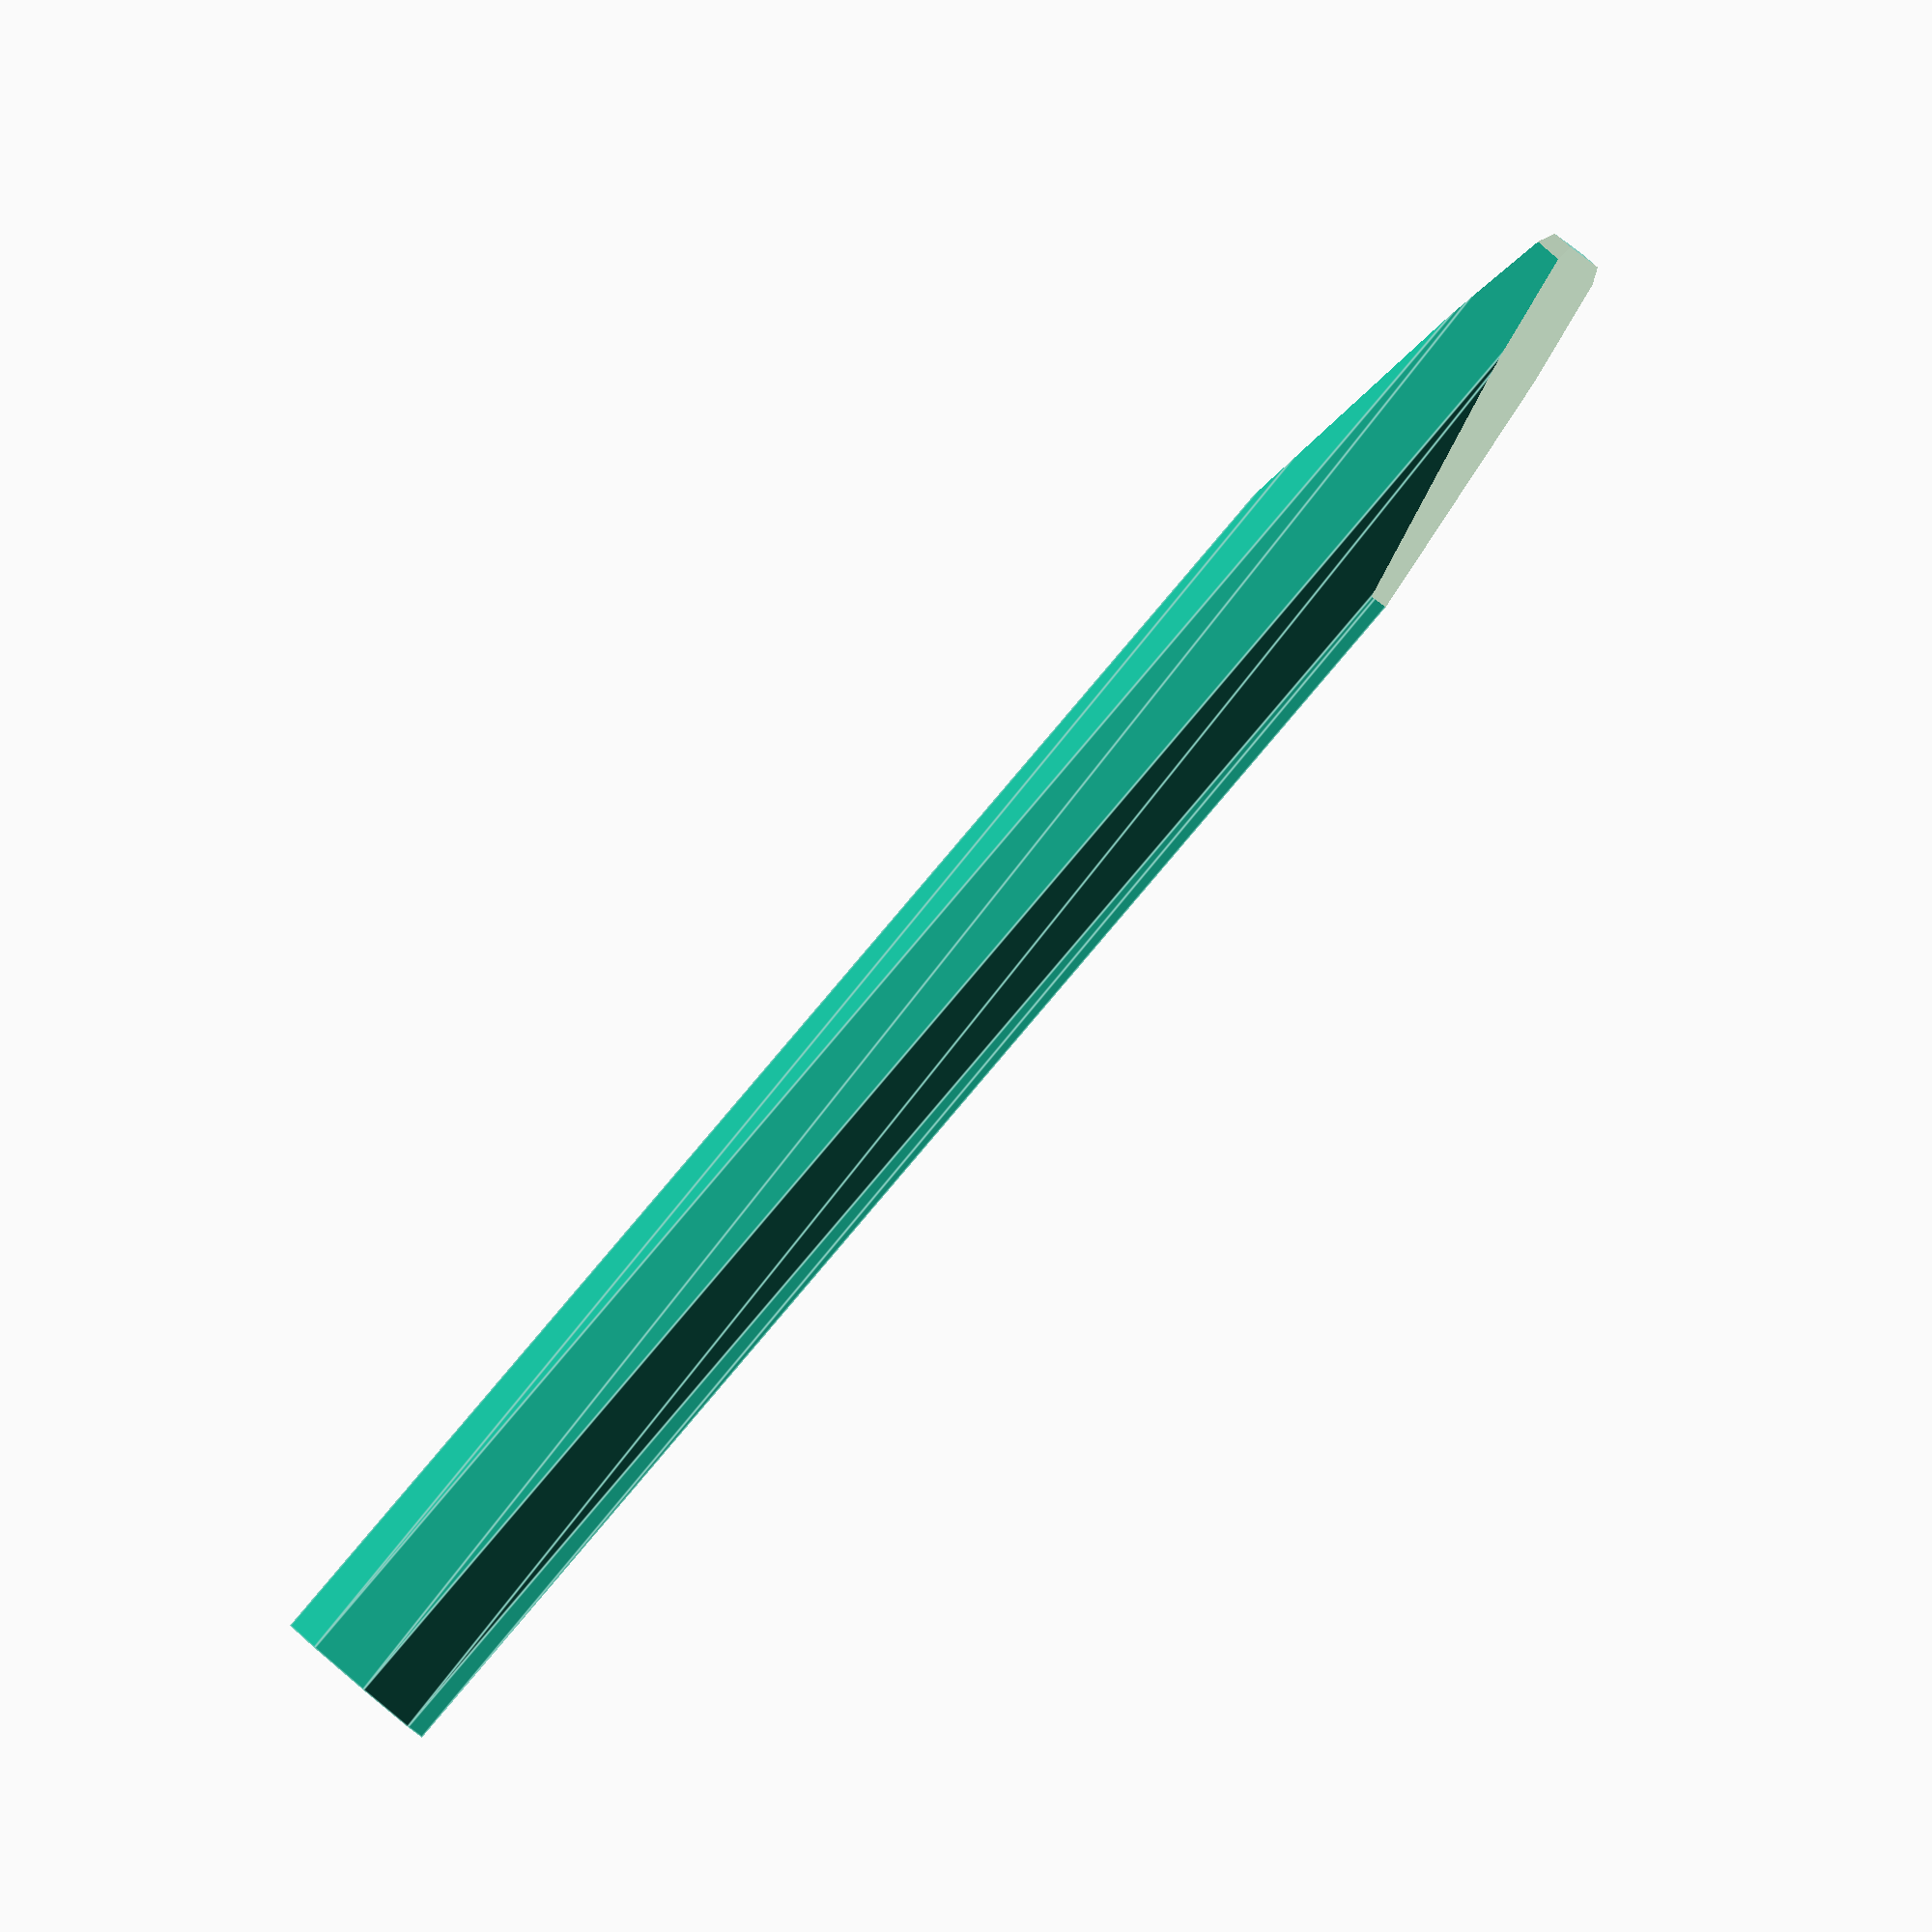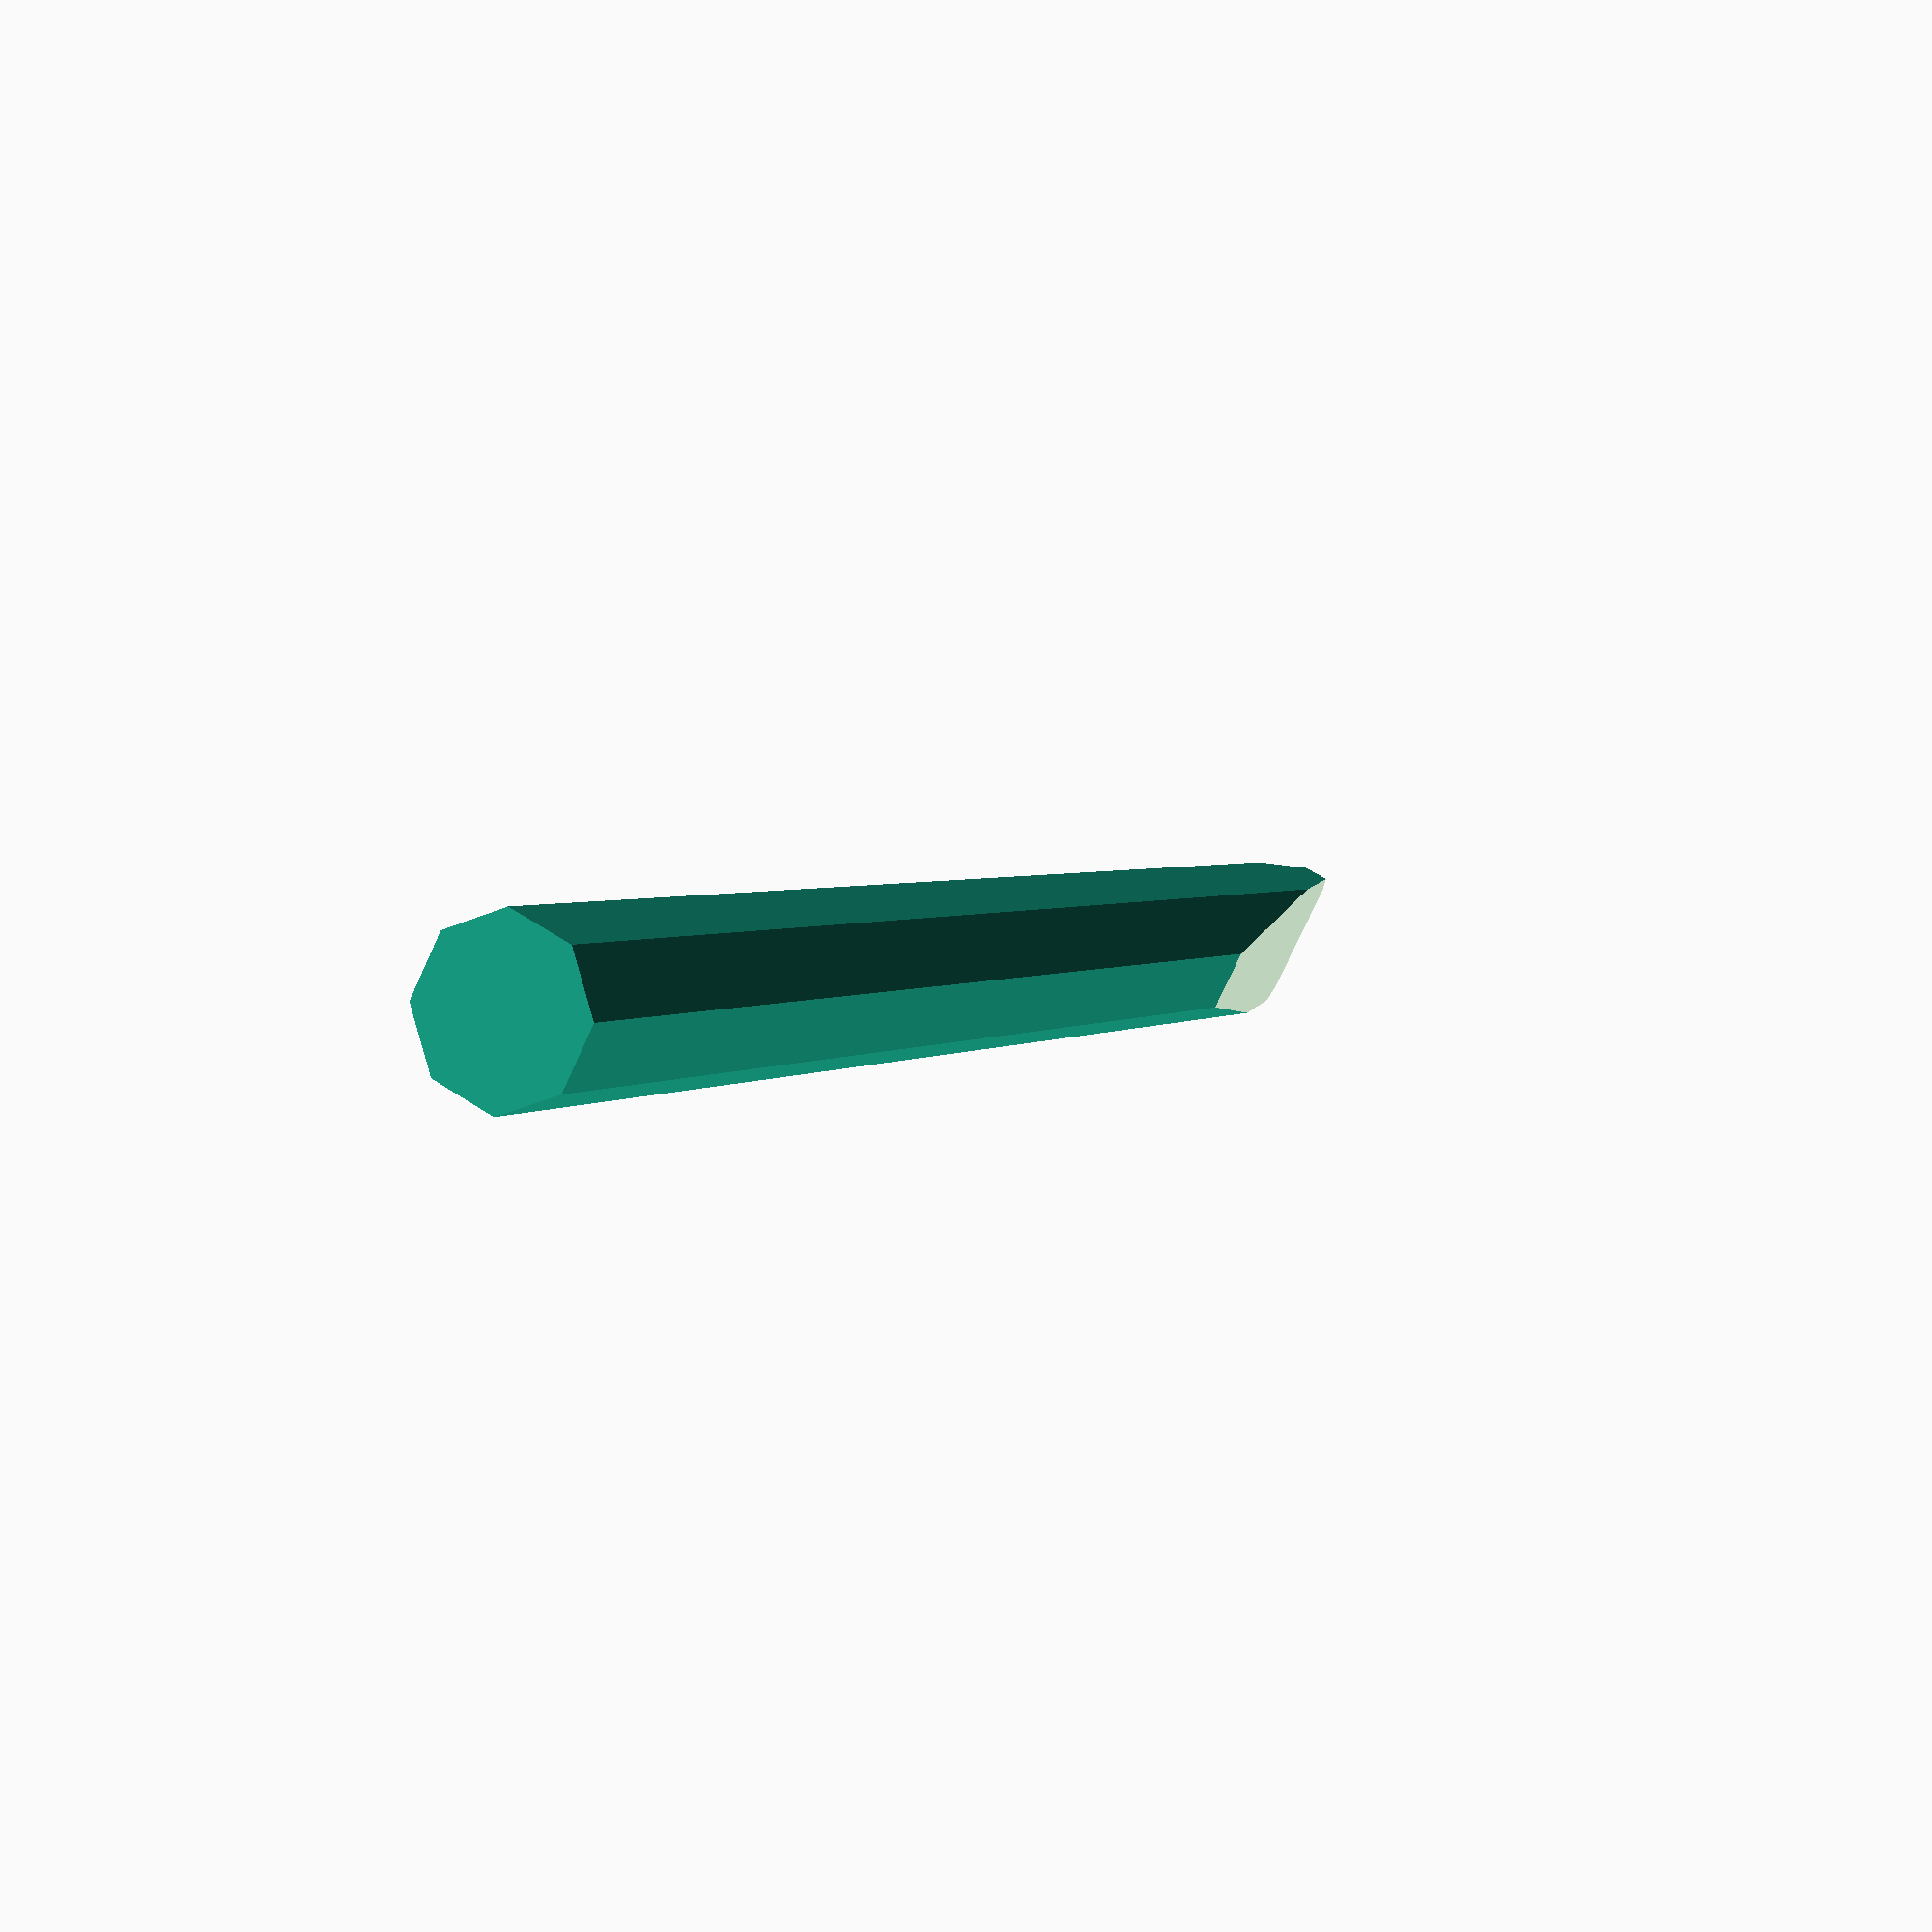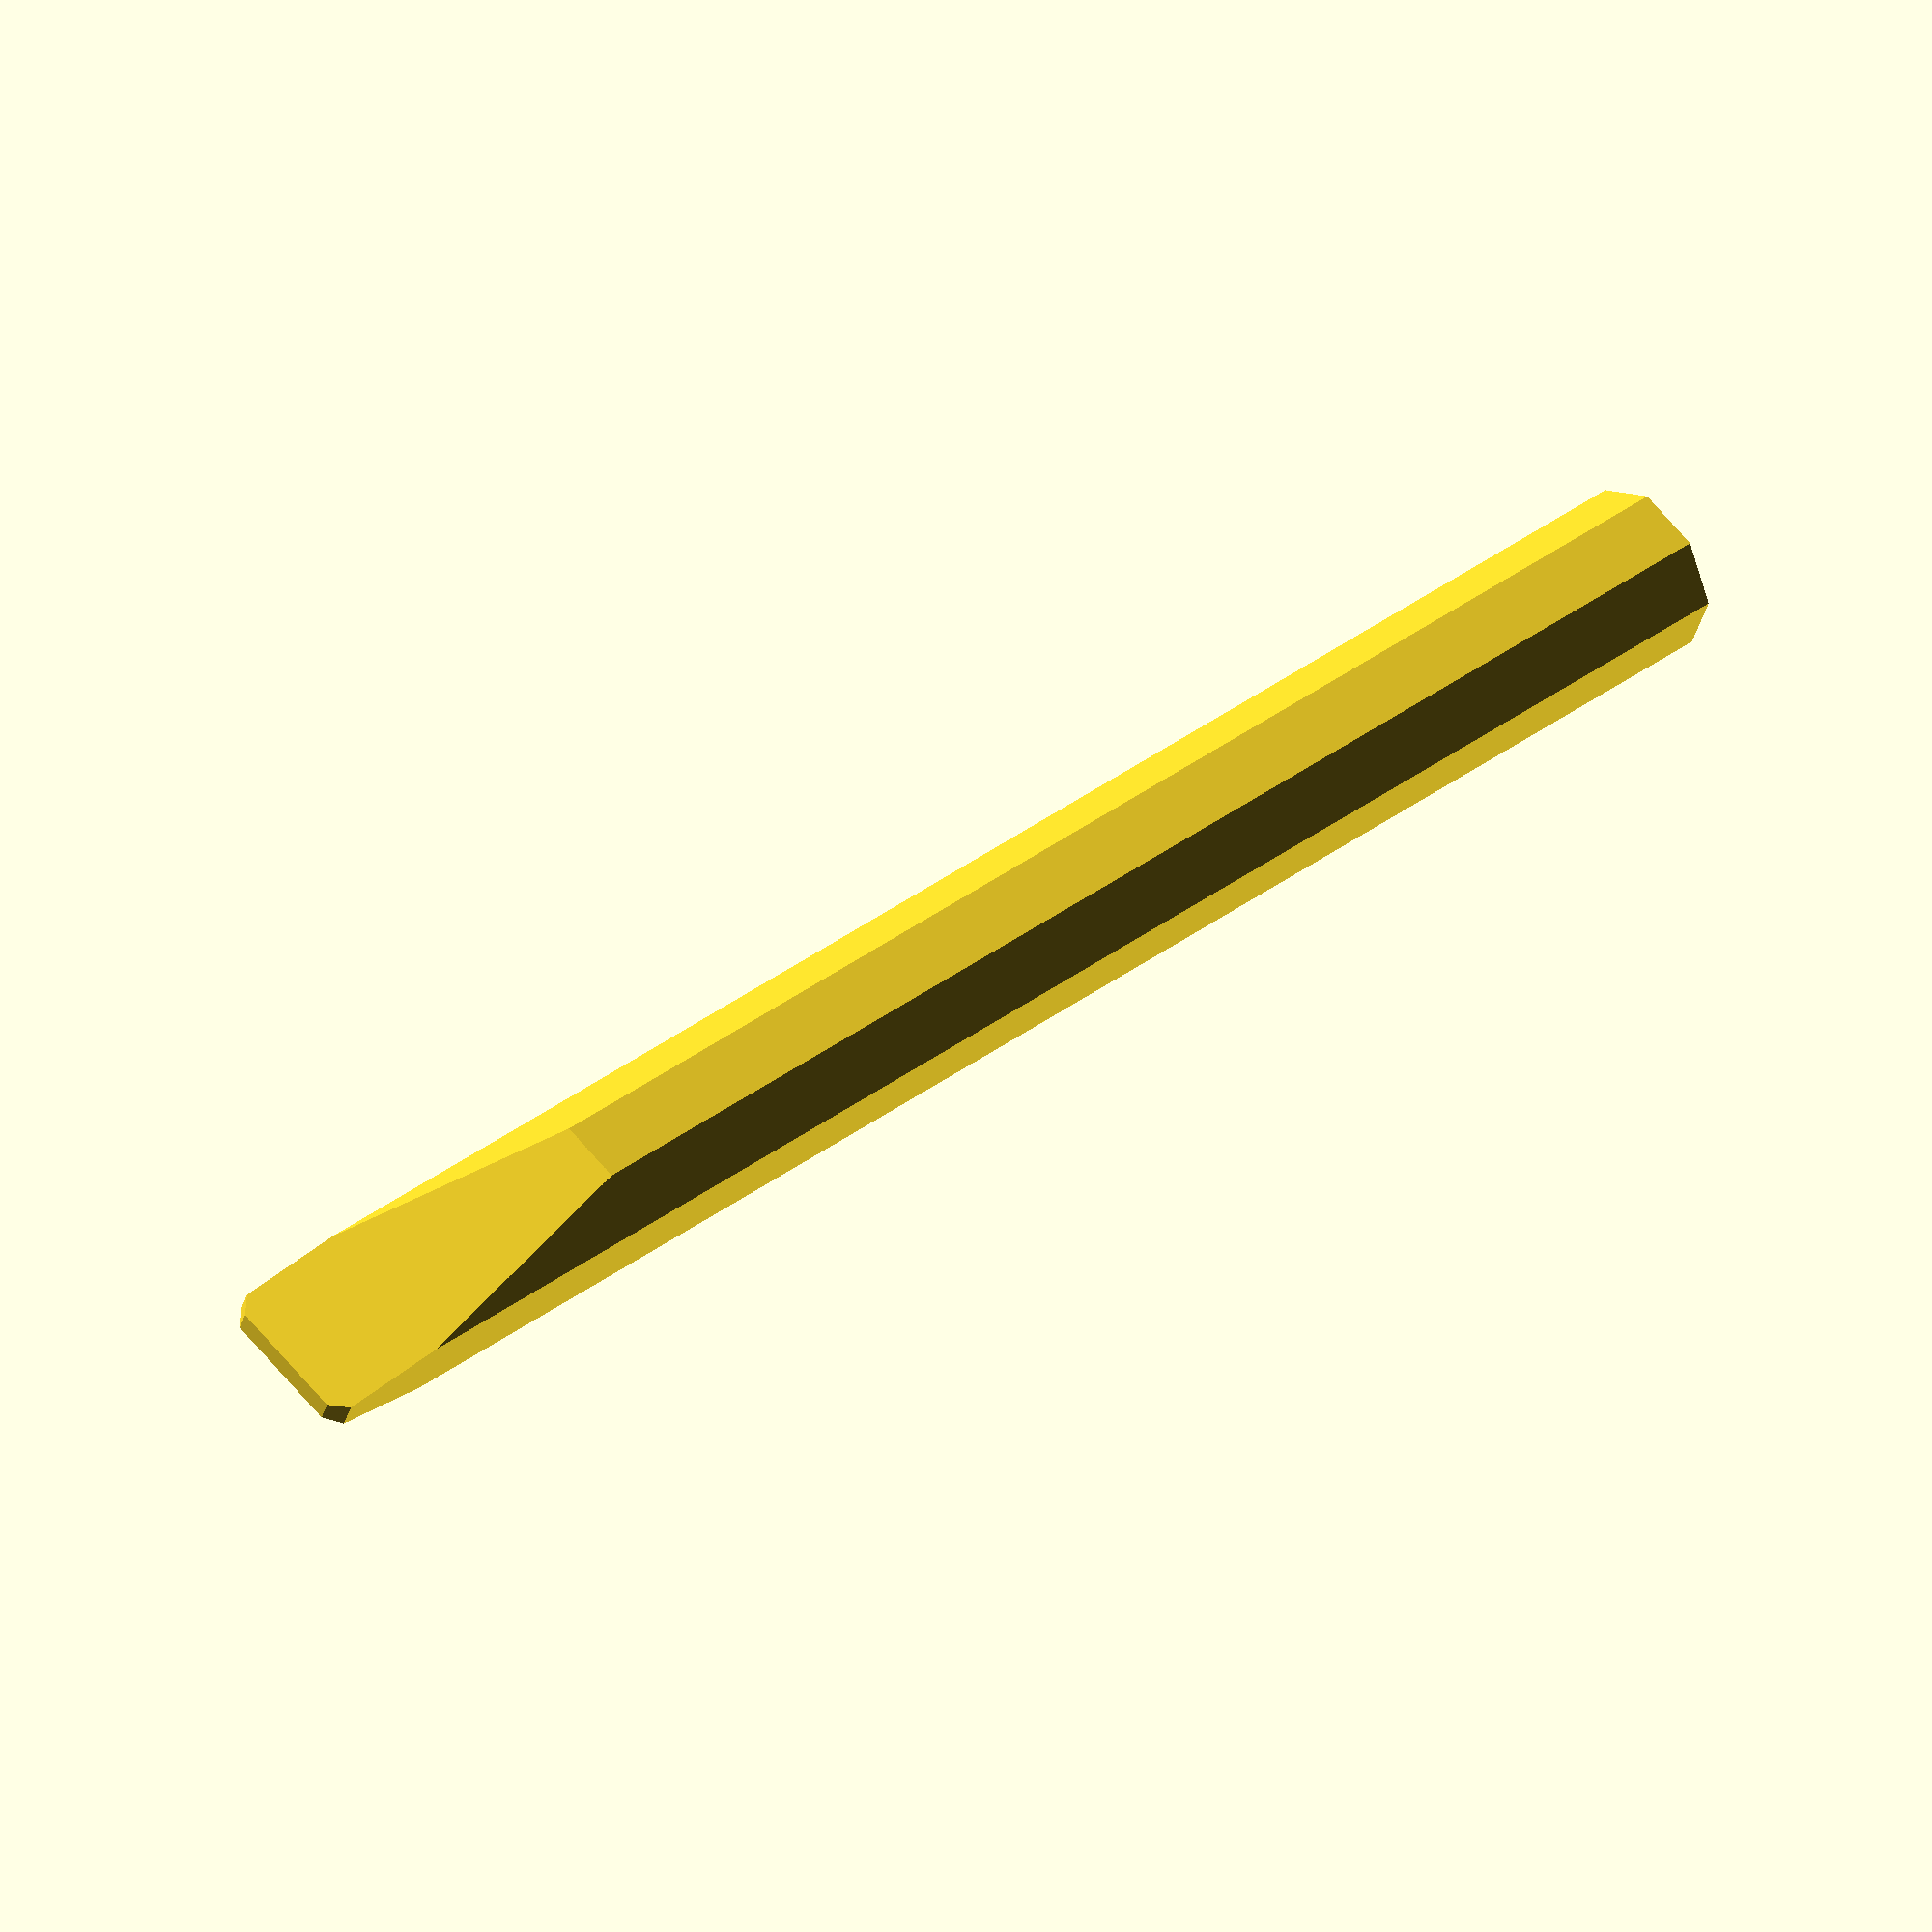
<openscad>
eps = 0.001;

rod_diameter = 6;
rod_length = 70;
tip_thickness = 0.8;

module octagon(diameter) {
  intersection()
  {
    square(diameter, center=true);

    rotate([0, 0, 45])
    square(diameter, center=true);
  }
}

module rod() {
  difference()
  {
    rotate([0, 90, 0])
    linear_extrude(rod_length)
    octagon(rod_diameter);

    for (a = [-1, 1])
    scale([1, a, 1])
    rotate([0, 0, 10])
    translate([0, tip_thickness/2, -10])
    cube(20);
  
    rotate([90, 0, 0])
    for (a = [-1, 1])
    scale([1, a, 1])
    rotate([0, 0, 45])
    translate([0, rod_diameter*0.28, -10])
    cube(20);
  }
}

handle_diameter = 18;

module handle() {
  $fn = 40;
  
  difference()
  {  
    hull()
    {
      linear_extrude(eps)
      octagon(handle_diameter-6);
   
      translate([0, 0, 3])
      linear_extrude(eps)
      octagon(handle_diameter);
   
      translate([0, 0, 50])
      linear_extrude(eps)
      octagon(handle_diameter);
   
      translate([0, 0, 53])
      linear_extrude(eps)
      octagon(handle_diameter-6);
    }
  
    translate([0, 0, 40])
    rotate_extrude()
    translate([17.5, 0])
    circle(10);
    
    translate([0, 0, 43+2*eps])
    linear_extrude(10)
    octagon(rod_diameter + 0.2);
  }
}

rod();

</openscad>
<views>
elev=9.3 azim=131.6 roll=12.3 proj=o view=edges
elev=75.7 azim=116.6 roll=335.4 proj=p view=solid
elev=113.7 azim=198.9 roll=219.9 proj=o view=wireframe
</views>
